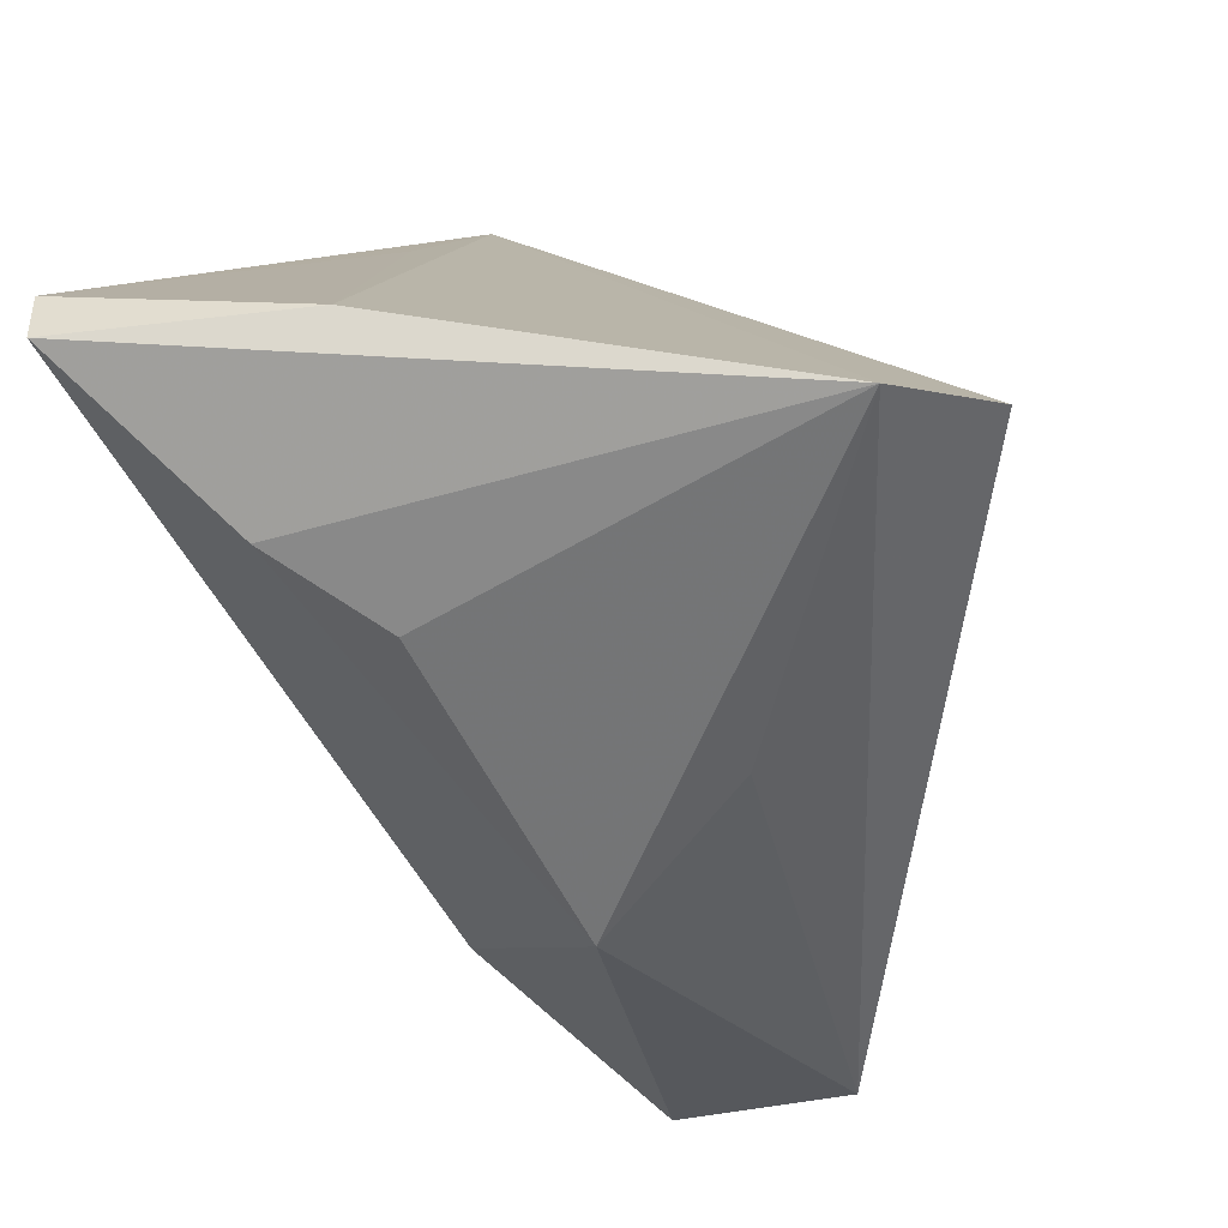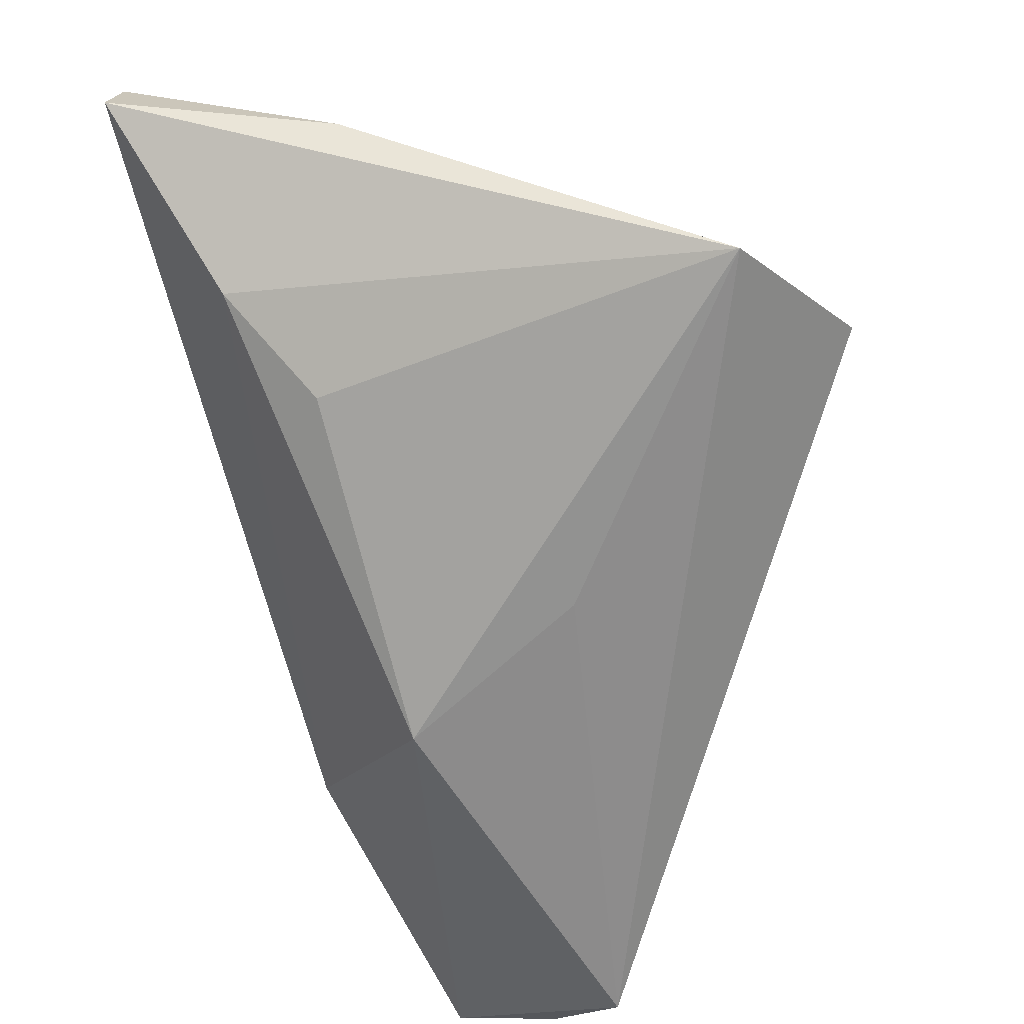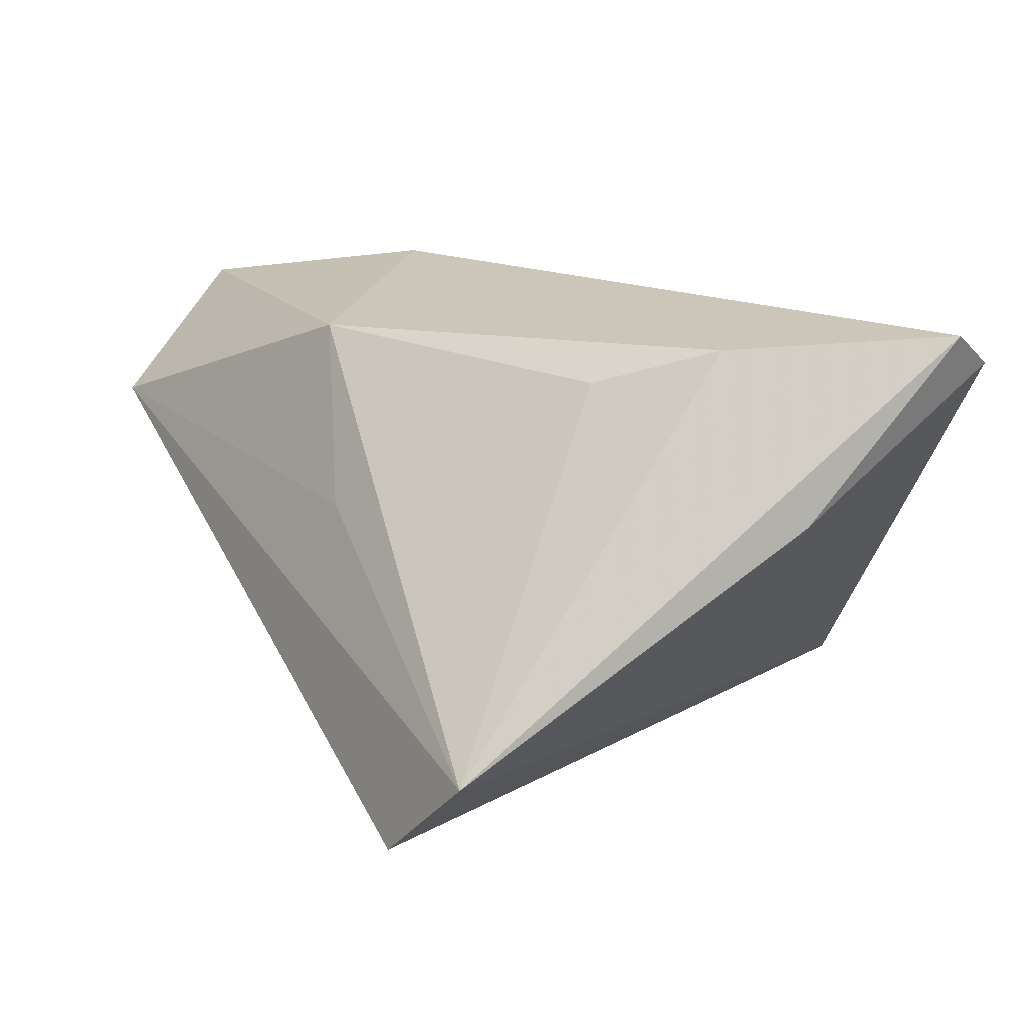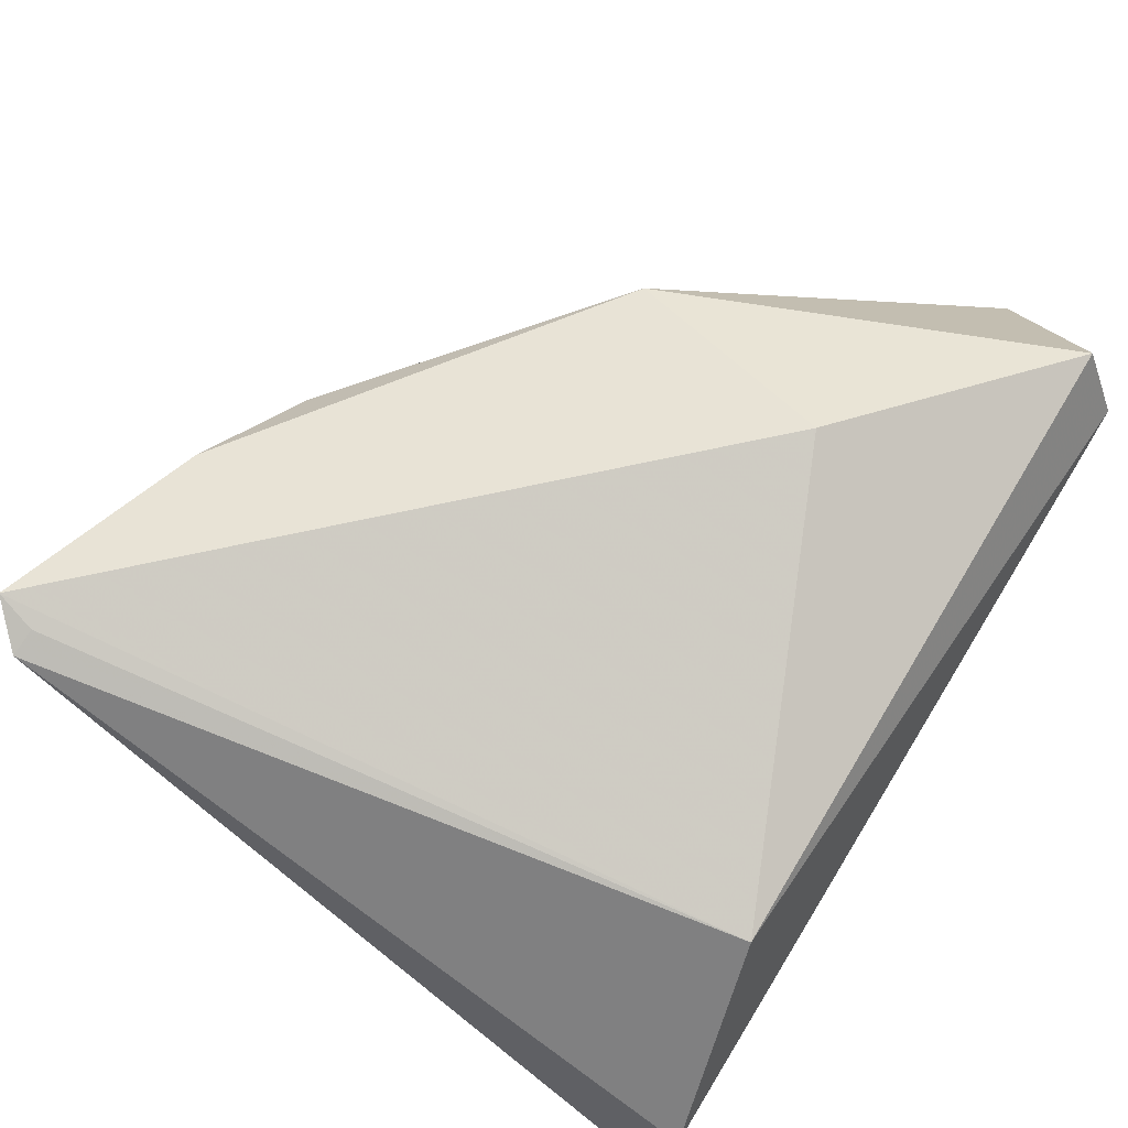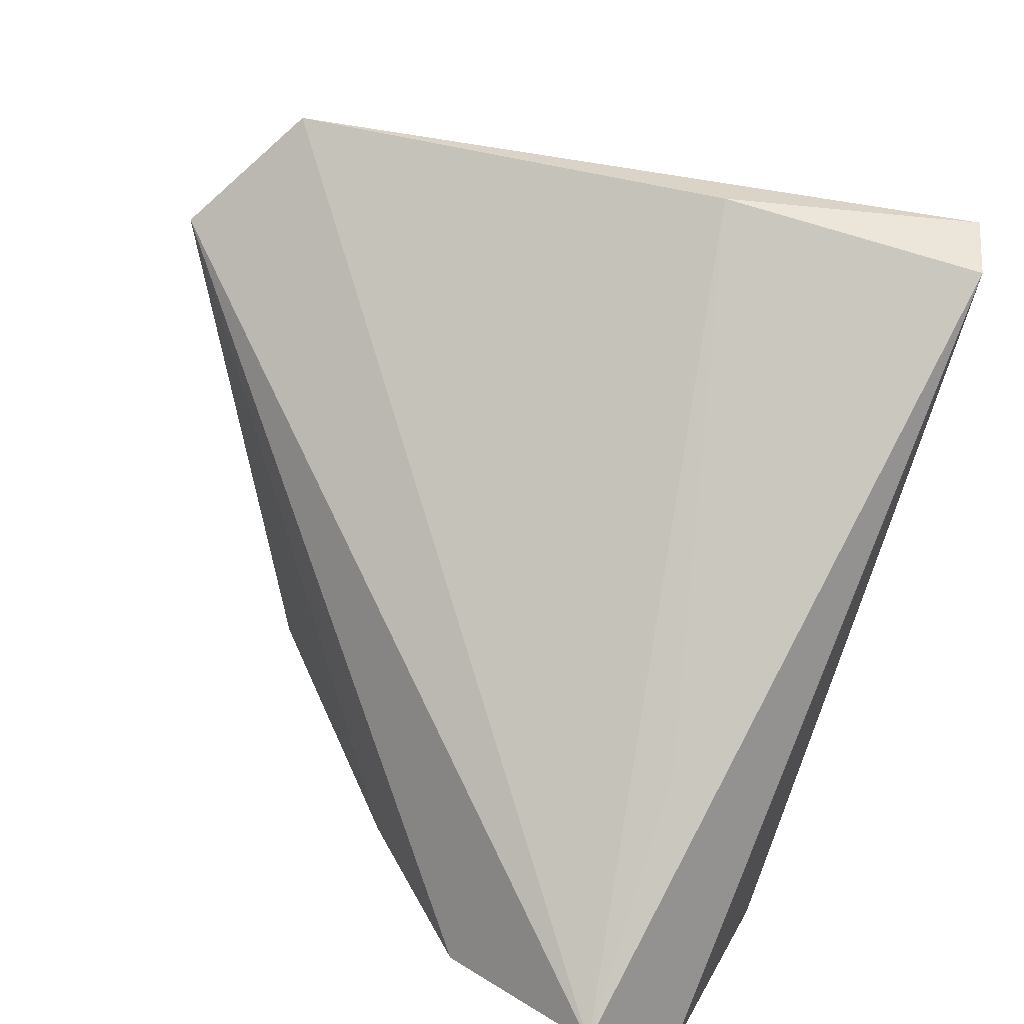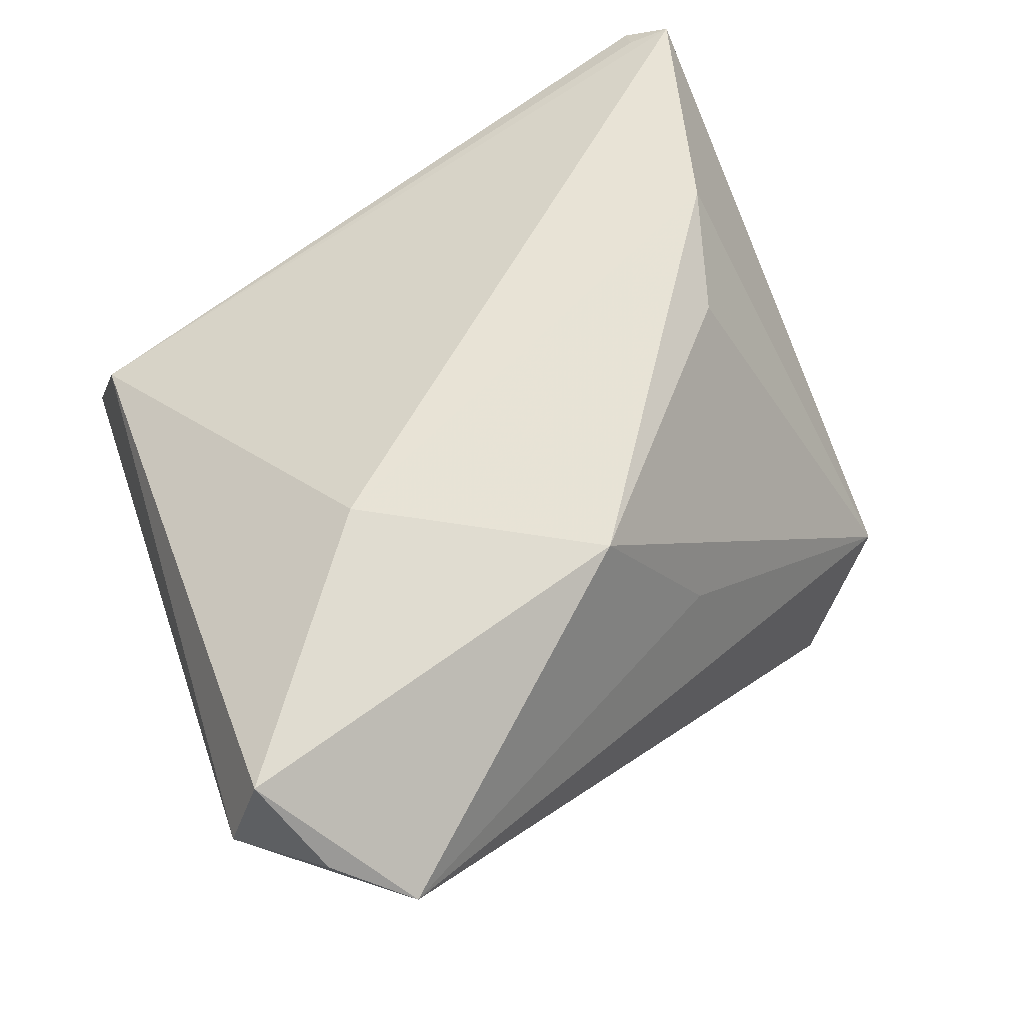
<metadata>
{"format":"obj","ext":"obj","renderer":"f3d","projection":"perspective","resolution":1024,"background":"white","views":[{"elev":74.9,"azim":45.9,"up":"+Y"},{"elev":56.8,"azim":62.0,"up":"+Y"},{"elev":11.4,"azim":174.3,"up":"+Z"},{"elev":59.0,"azim":-61.0,"up":"+Z"},{"elev":22.8,"azim":-127.7,"up":"+Y"},{"elev":57.6,"azim":67.1,"up":"+Z"}]}
</metadata>
<code>
v 0.05474 -0.02674 0.01157
v -0.043 -0.03048 -0.02827
v -0.043 0.04179 0.0229
v -0.043 -0.03616 -0.01662
v -0.02338 -0.02918 -0.03132
v 0.02355 0.04181 -0.03132
v 0.02834 0.02015 0.004005
v 0.01696 -0.03669 -0.01015
v 0.04982 -0.03484 0.01703
v -0.0001578 0.03363 0.02006
v 0.01631 0.05305 -0.02097
v 0.04254 -0.03975 0.02631
v 0.02478 -0.01182 -0.01985
v -0.02218 0.04795 0.005945
v 0.01665 -0.01897 0.0306
v -0.01413 0.03838 0.0242
v -0.003667 -0.024 -0.02687
v -0.039 0.04561 0.02638
v 0.02849 0.007361 0.0239
v 0.04287 -0.0432 0.01736
v -0.0394 -0.005629 -0.01446
v -0.02831 -0.03578 0.007469
v -0.04019 0.04117 0.02454
f 11 2 14
f 8 1 20
f 13 1 8
f 21 2 3
f 3 14 21
f 21 14 2
f 16 15 19
f 3 2 4
f 4 22 3
f 20 22 4
f 4 8 20
f 11 19 7
f 7 1 11
f 19 1 7
f 11 1 6
f 6 1 13
f 6 2 11
f 12 22 20
f 12 15 22
f 12 1 19
f 19 15 12
f 2 6 5
f 5 4 2
f 8 4 5
f 3 22 23
f 10 19 11
f 11 16 10
f 10 16 19
f 11 14 18
f 18 16 11
f 18 14 3
f 3 23 18
f 15 16 18
f 22 15 18
f 18 23 22
f 20 1 9
f 9 12 20
f 1 12 9
f 13 8 17
f 8 5 17
f 17 6 13
f 17 5 6

</code>
